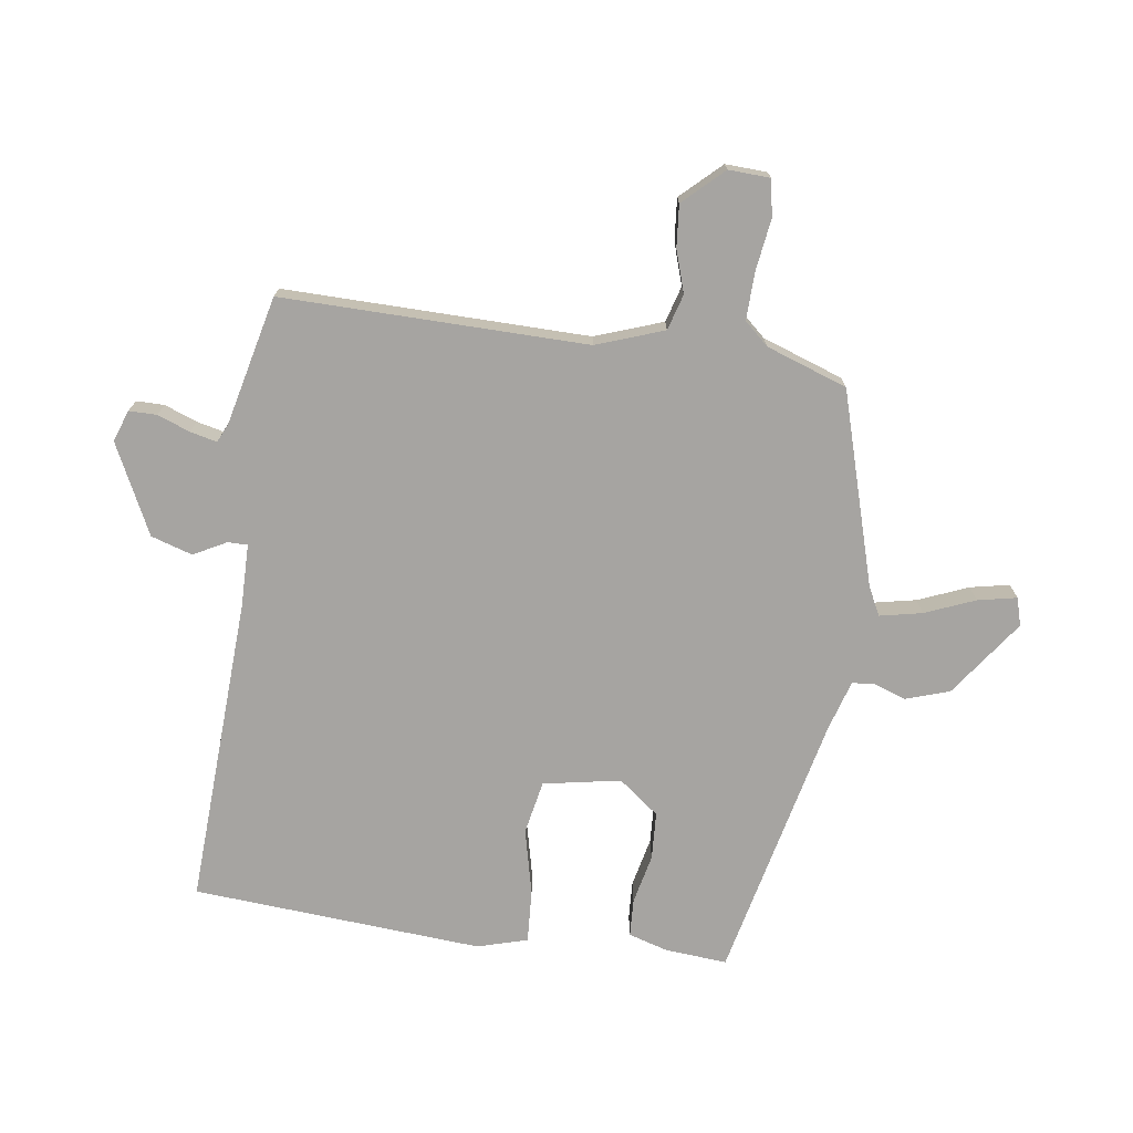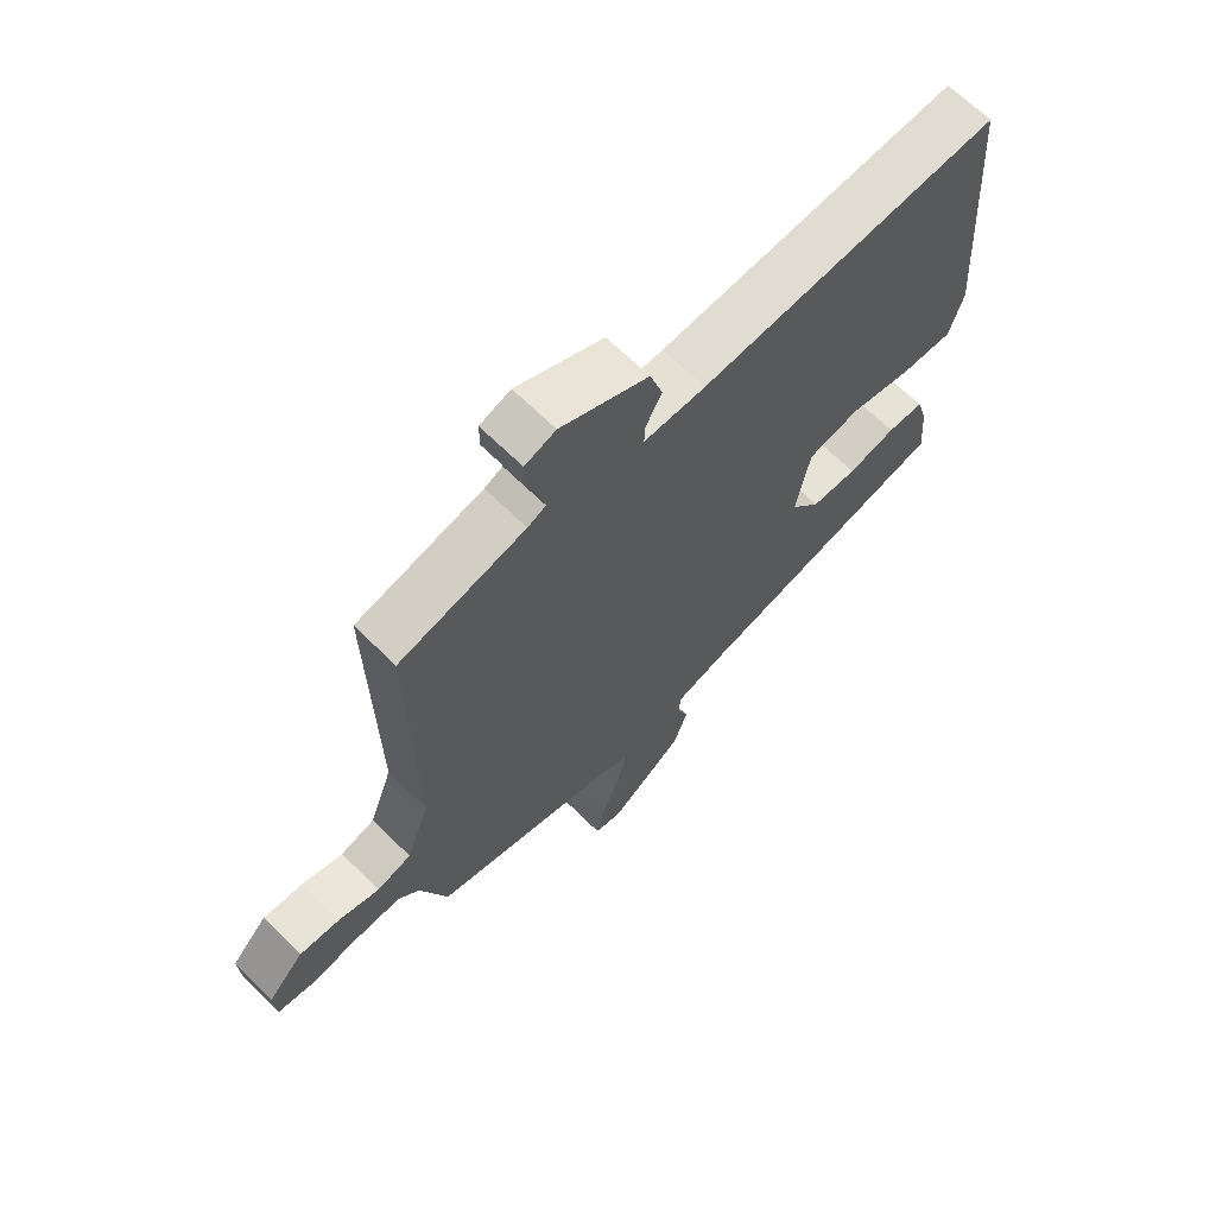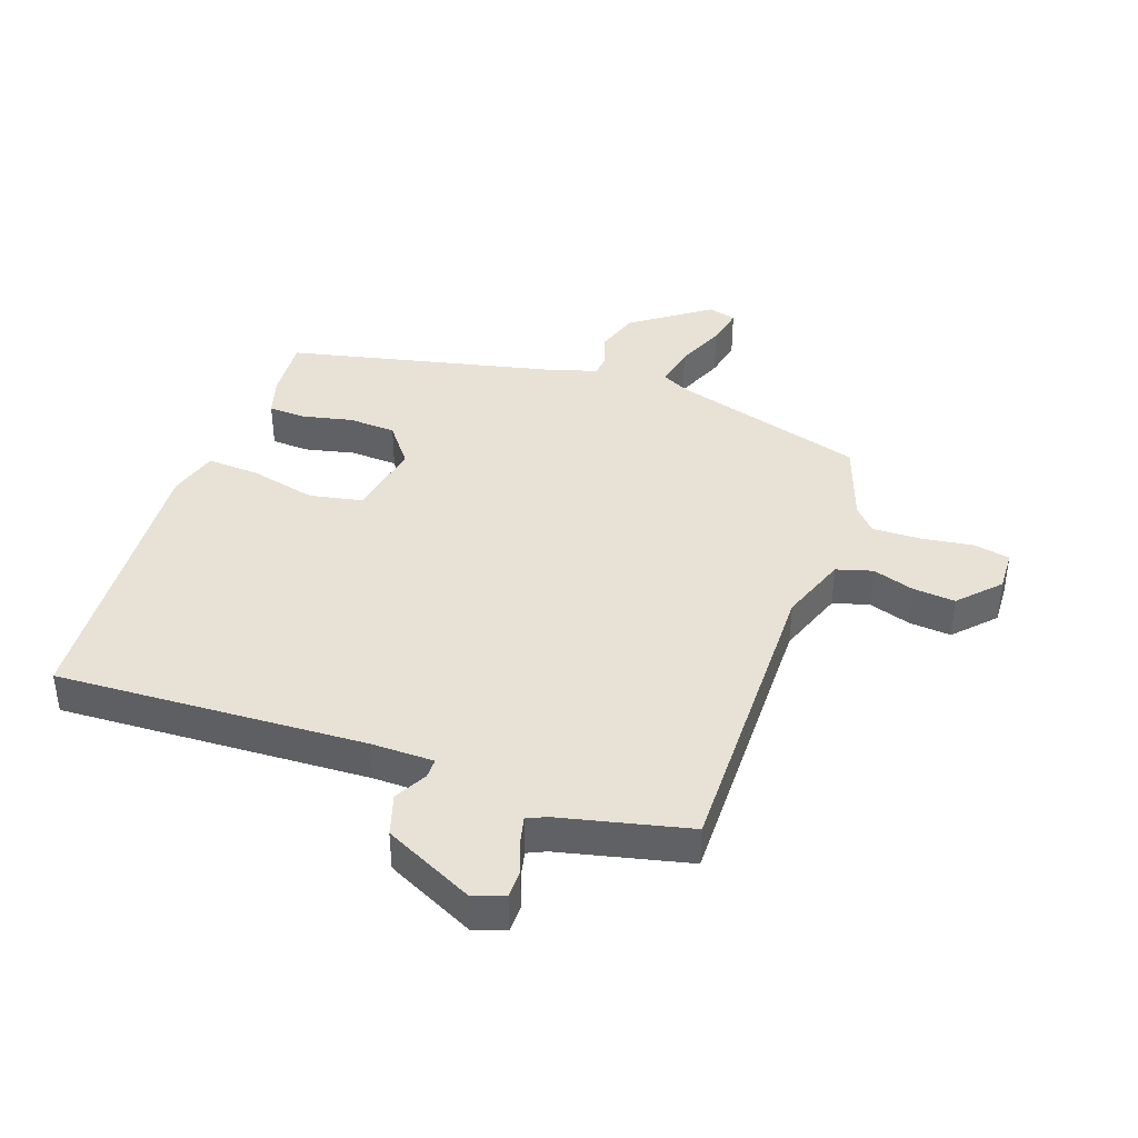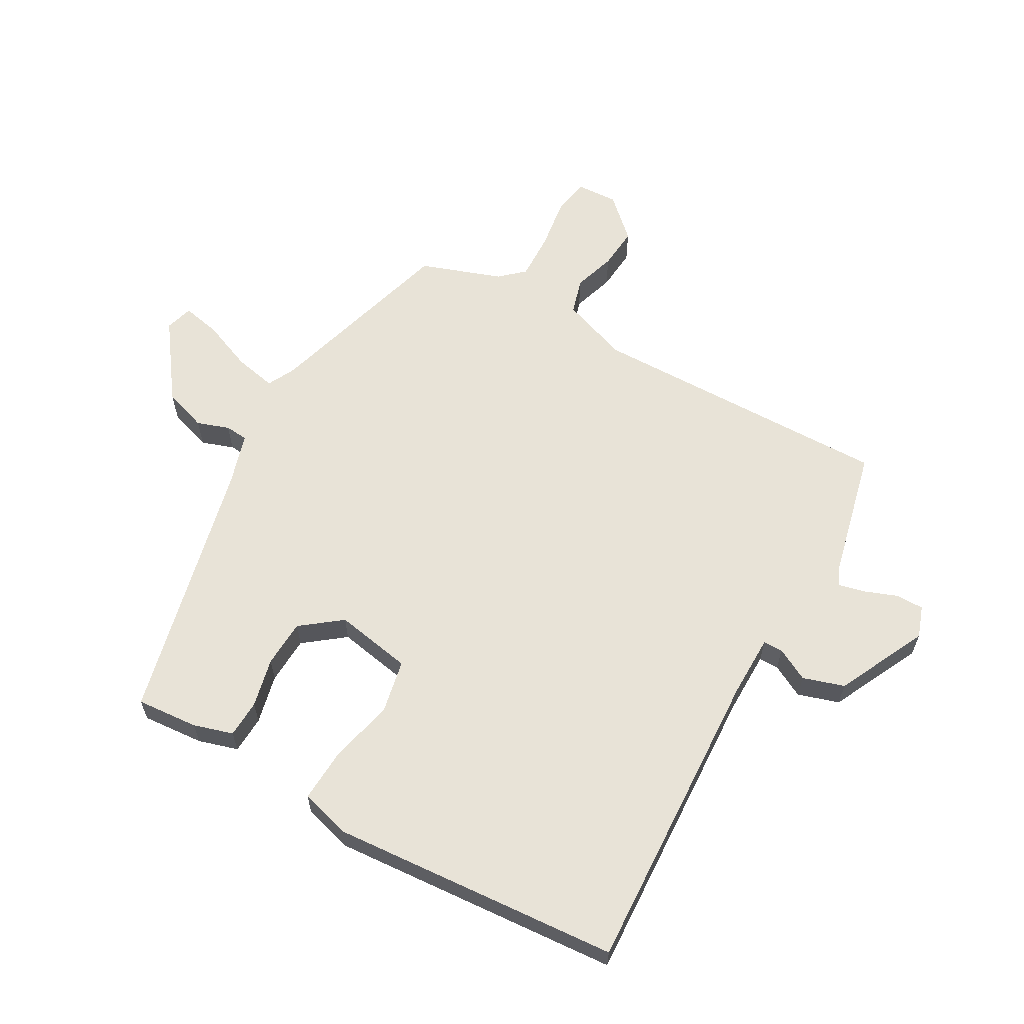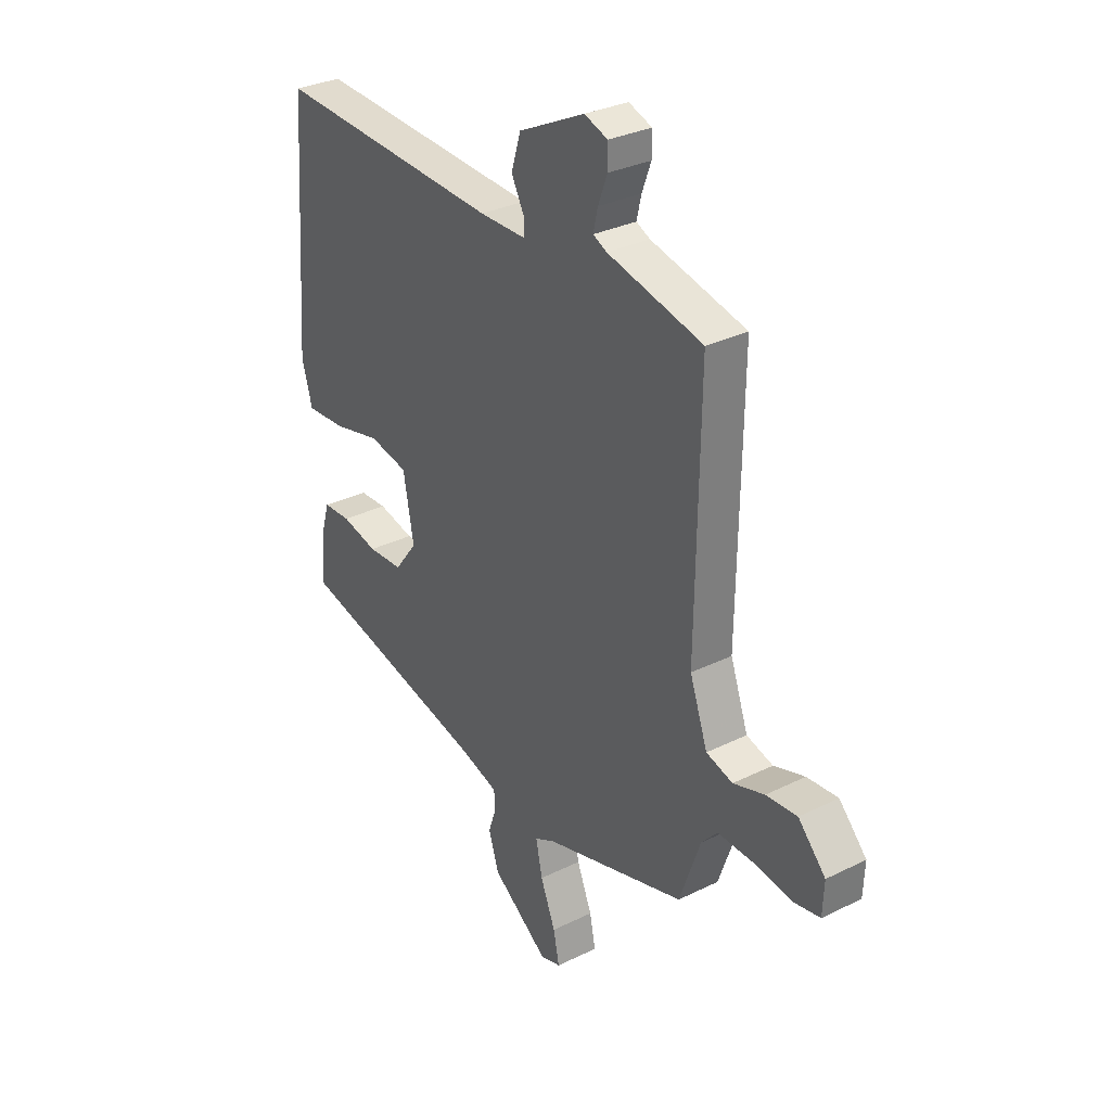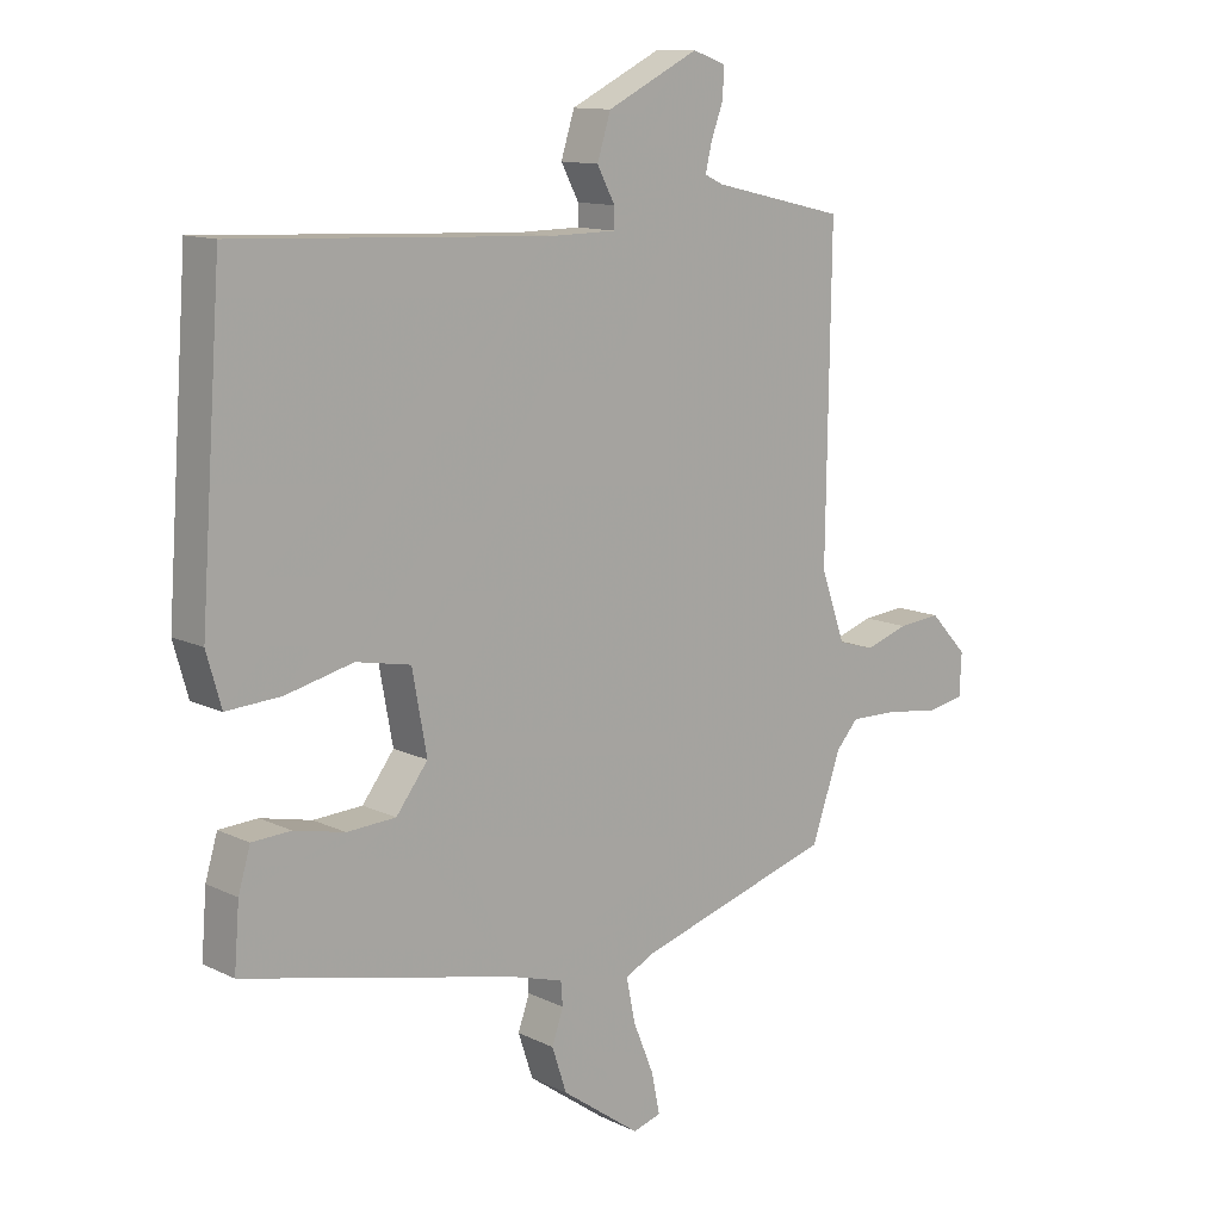
<metadata>
{"format":"obj","ext":"obj","renderer":"f3d","projection":"perspective","resolution":1024,"background":"white","views":[{"elev":-73.5,"azim":82.0,"up":"+Y"},{"elev":66.5,"azim":134.8,"up":"+Z"},{"elev":40.2,"azim":19.5,"up":"+Y"},{"elev":62.0,"azim":-60.7,"up":"+Y"},{"elev":31.3,"azim":54.9,"up":"+Z"},{"elev":12.2,"azim":-41.5,"up":"+Z"}]}
</metadata>
<code>
v -0.51 0.07 -0.406
v -0.502 0.07 -0.306
v -0.483 0.07 -0.242
v -0.422 0.07 -0.239
v -0.342 0.07 -0.257
v -0.265 0.07 -0.253
v -0.215 0.07 -0.188
v -0.238 0.07 -0.063
v -0.324 0.07 -0.046
v -0.43 0.07 -0.071
v -0.516 0.07 -0.076
v -0.539 0.07 0.005
v -0.505 0.07 0.474
v -0.006 0.07 0.45
v 0.096 0.07 0.451
v 0.096 0.07 0.483
v 0.068 0.07 0.536
v 0.089 0.07 0.603
v 0.234 0.07 0.674
v 0.285 0.07 0.656
v 0.285 0.07 0.611
v 0.265 0.07 0.558
v 0.255 0.07 0.515
v 0.285 0.07 0.501
v 0.494 0.07 0.452
v 0.487 0.07 -0.041
v 0.526 0.07 -0.15
v 0.584 0.07 -0.167
v 0.652 0.07 -0.145
v 0.72 0.07 -0.139
v 0.78 0.07 -0.203
v 0.777 0.07 -0.27
v 0.718 0.07 -0.281
v 0.633 0.07 -0.269
v 0.557 0.07 -0.267
v 0.522 0.07 -0.306
v 0.476 0.07 -0.437
v 0.164 0.07 -0.529
v 0.119 0.07 -0.552
v 0.133 0.07 -0.62
v 0.166 0.07 -0.701
v 0.179 0.07 -0.764
v 0.134 0.07 -0.777
v 0.01 0.07 -0.688
v -0.013 0.07 -0.618
v 0.005 0.07 -0.566
v 0.002 0.07 -0.529
v -0.081 0.07 -0.504
v -0.51 0 -0.406
v -0.502 0 -0.306
v -0.483 0 -0.242
v -0.422 0 -0.239
v -0.342 0 -0.257
v -0.265 0 -0.253
v -0.215 0 -0.188
v -0.238 0 -0.063
v -0.324 0 -0.046
v -0.43 0 -0.071
v -0.516 0 -0.076
v -0.539 0 0.005
v -0.505 0 0.474
v -0.006 0 0.45
v 0.096 0 0.451
v 0.096 0 0.483
v 0.068 0 0.536
v 0.089 0 0.603
v 0.234 0 0.674
v 0.285 0 0.656
v 0.285 0 0.611
v 0.265 0 0.558
v 0.255 0 0.515
v 0.285 0 0.501
v 0.494 0 0.452
v 0.487 0 -0.041
v 0.526 0 -0.15
v 0.584 0 -0.167
v 0.652 0 -0.145
v 0.72 0 -0.139
v 0.78 0 -0.203
v 0.777 0 -0.27
v 0.718 0 -0.281
v 0.633 0 -0.269
v 0.557 0 -0.267
v 0.522 0 -0.306
v 0.476 0 -0.437
v 0.164 0 -0.529
v 0.119 0 -0.552
v 0.133 0 -0.62
v 0.166 0 -0.701
v 0.179 0 -0.764
v 0.134 0 -0.777
v 0.01 0 -0.688
v -0.013 0 -0.618
v 0.005 0 -0.566
v 0.002 0 -0.529
v -0.081 0 -0.504
f 43 44 45 46
f 43 46 47
f 40 41 42 43
f 39 40 43 47
f 38 39 47 48
f 36 37 38 48
f 31 32 33 34
f 31 34 35
f 28 29 30 31
f 28 31 35
f 27 28 35 36
f 24 25 26
f 23 24 26 27
f 19 20 21 22
f 19 22 23
f 16 17 18 19
f 15 16 19 23
f 11 12 13 14
f 9 10 11 14
f 8 9 14 15
f 7 8 15 23
f 2 3 4 5
f 2 5 6
f 1 2 6
f 48 1 6
f 36 48 6 7
f 7 23 27 36
f 94 93 92 91
f 95 94 91
f 91 90 89 88
f 95 91 88 87
f 96 95 87 86
f 96 86 85 84
f 82 81 80 79
f 83 82 79
f 79 78 77 76
f 83 79 76
f 84 83 76 75
f 74 73 72
f 75 74 72 71
f 70 69 68 67
f 71 70 67
f 67 66 65 64
f 71 67 64 63
f 62 61 60 59
f 62 59 58 57
f 63 62 57 56
f 71 63 56 55
f 53 52 51 50
f 54 53 50
f 54 50 49
f 54 49 96
f 55 54 96 84
f 84 75 71 55
f 1 49 50 2
f 2 50 51 3
f 3 51 52 4
f 4 52 53 5
f 5 53 54 6
f 6 54 55 7
f 7 55 56 8
f 8 56 57 9
f 9 57 58 10
f 10 58 59 11
f 11 59 60 12
f 12 60 61 13
f 13 61 62 14
f 14 62 63 15
f 15 63 64 16
f 16 64 65 17
f 17 65 66 18
f 18 66 67 19
f 19 67 68 20
f 20 68 69 21
f 21 69 70 22
f 22 70 71 23
f 23 71 72 24
f 24 72 73 25
f 25 73 74 26
f 26 74 75 27
f 27 75 76 28
f 28 76 77 29
f 29 77 78 30
f 30 78 79 31
f 31 79 80 32
f 32 80 81 33
f 33 81 82 34
f 34 82 83 35
f 35 83 84 36
f 36 84 85 37
f 37 85 86 38
f 38 86 87 39
f 39 87 88 40
f 40 88 89 41
f 41 89 90 42
f 42 90 91 43
f 43 91 92 44
f 44 92 93 45
f 45 93 94 46
f 46 94 95 47
f 47 95 96 48
f 48 96 49 1

</code>
